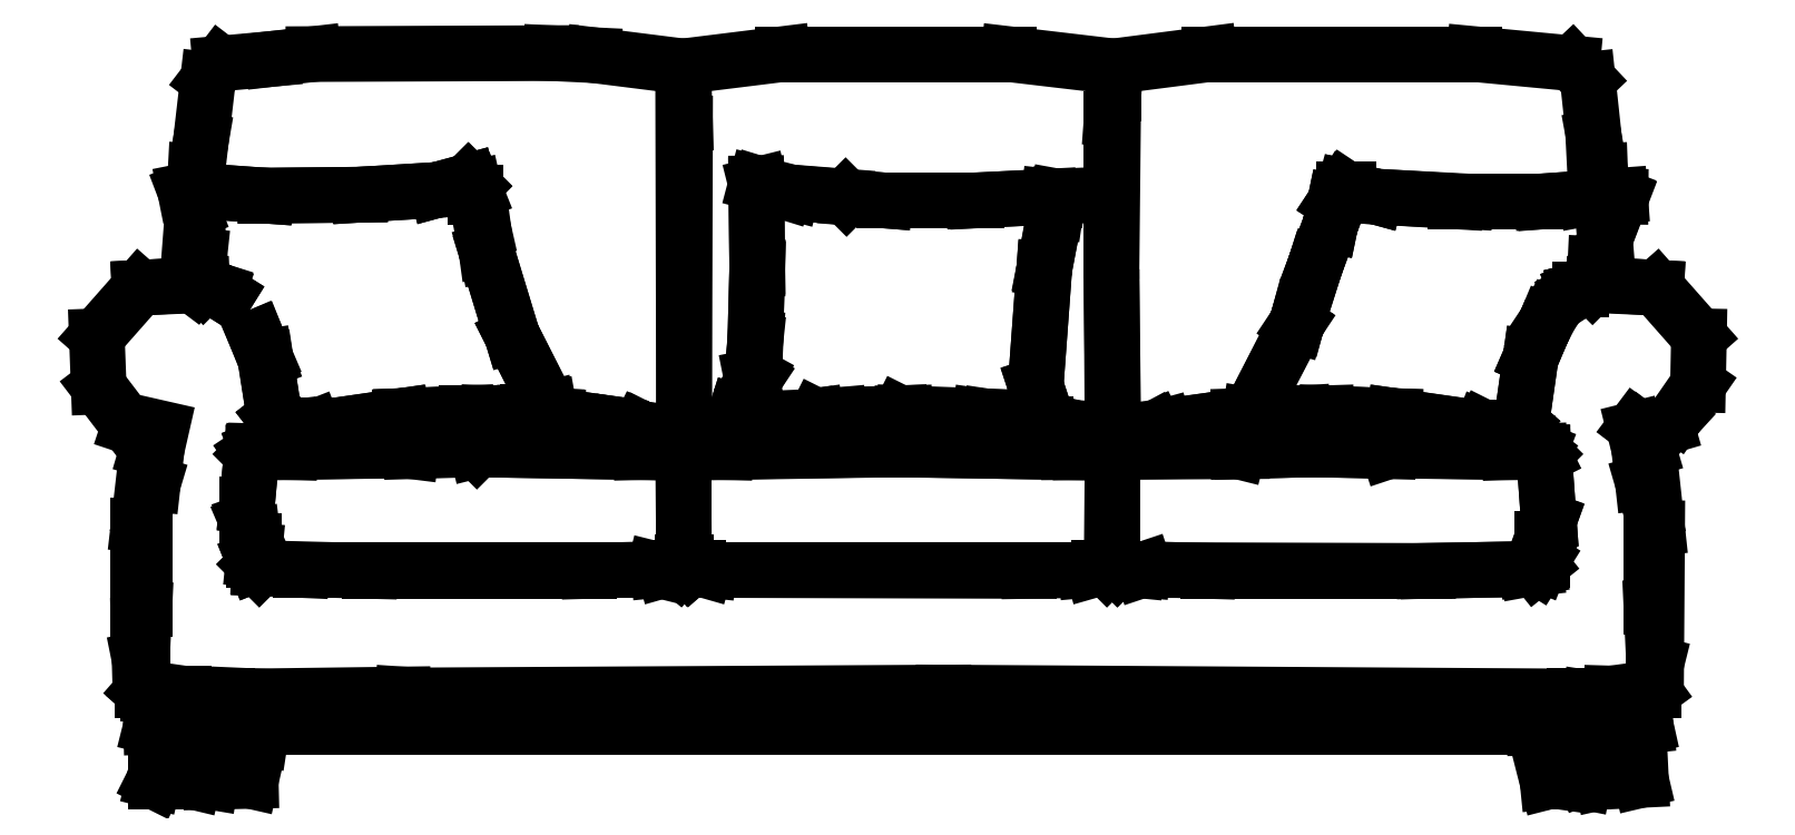
<metadata>
{"format":"dxf","ext":"dxf","renderer":"ezdxf+matplotlib","layout":"modelspace","background":"white","min_lineweight":24,"dpi":150}
</metadata>
<code>
0
SECTION
2
ENTITIES
0
INSERT
8
0
2
沙发前视
10
0
20
0
30
0
41
1
42
1
43
1
50
0
210
0
220
0
230
1
0
VIEWPORT
8
0
10
0
20
0
30
0
40
297
41
210
68
1
69
1
12
50
22
100
13
0
23
0
14
10
24
10
15
10
25
10
16
0
26
0
36
1
17
0
27
0
37
0
42
50
43
0
44
0
45
250
50
0
51
0
72
1000
90
819232
110
0
120
0
130
0
111
1
121
0
131
0
112
0
122
1
132
0
0
ENDSEC
0
EOF

</code>
